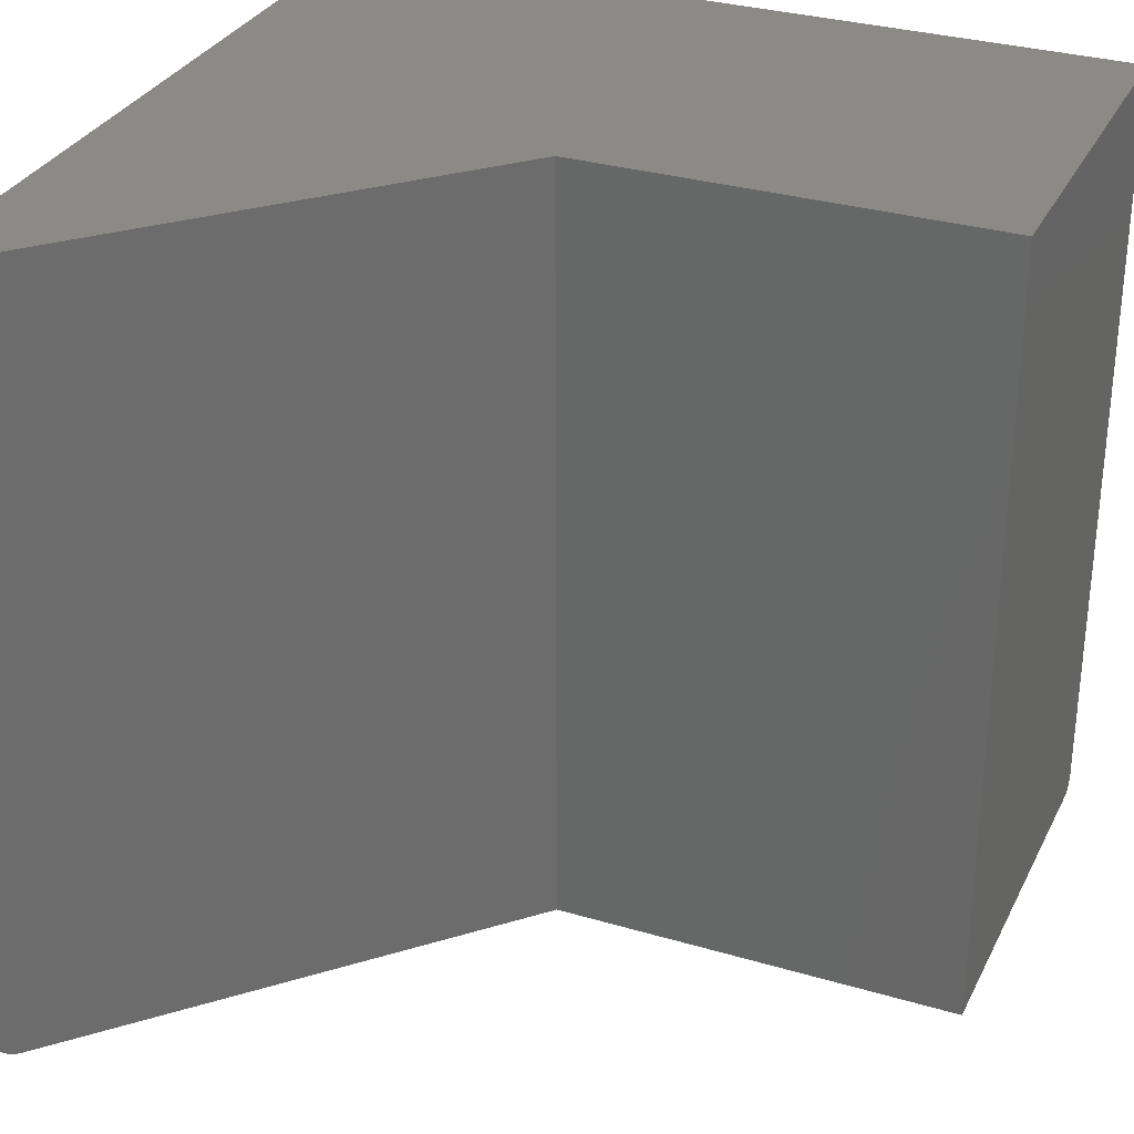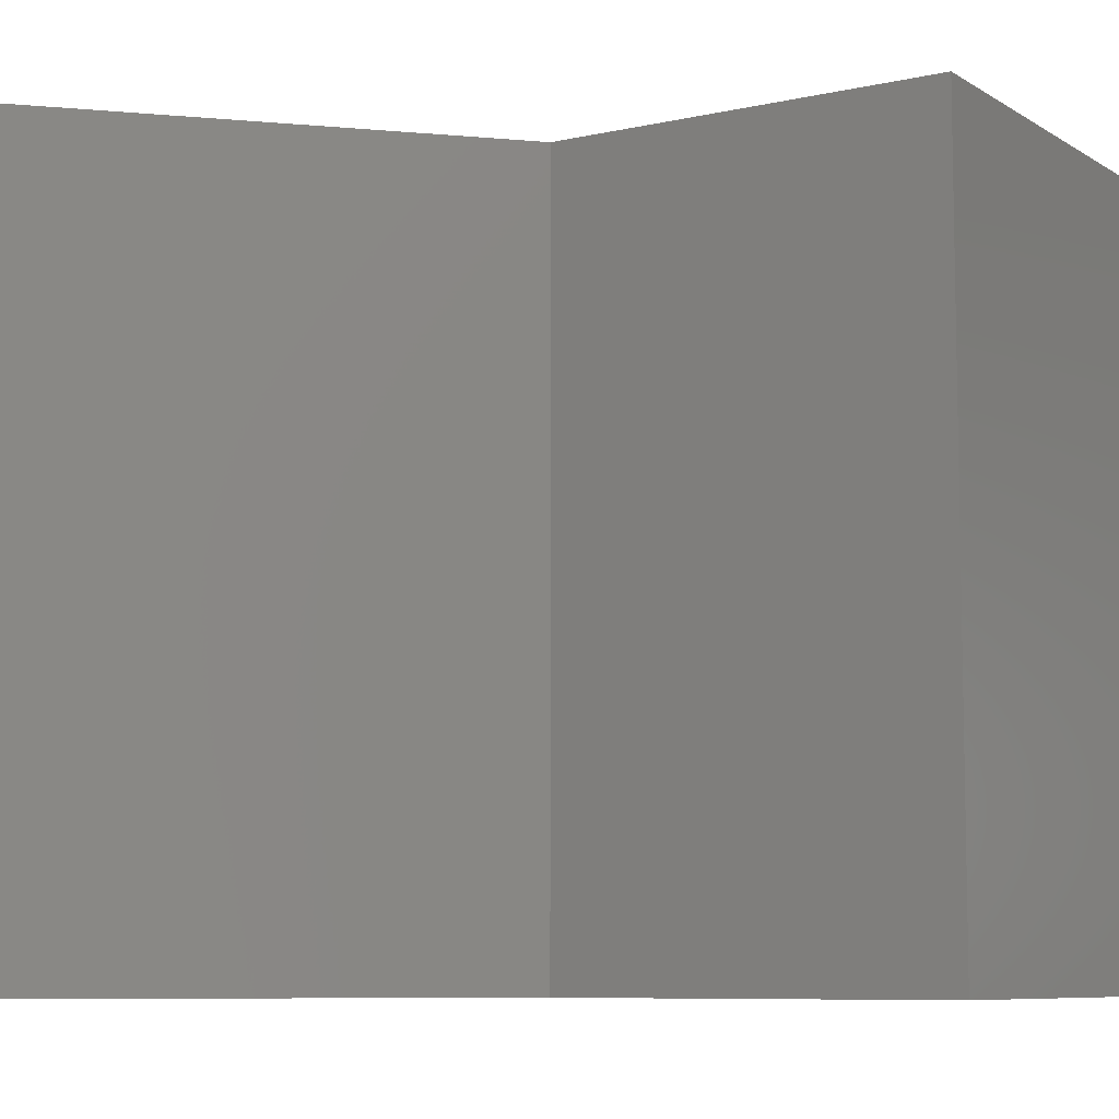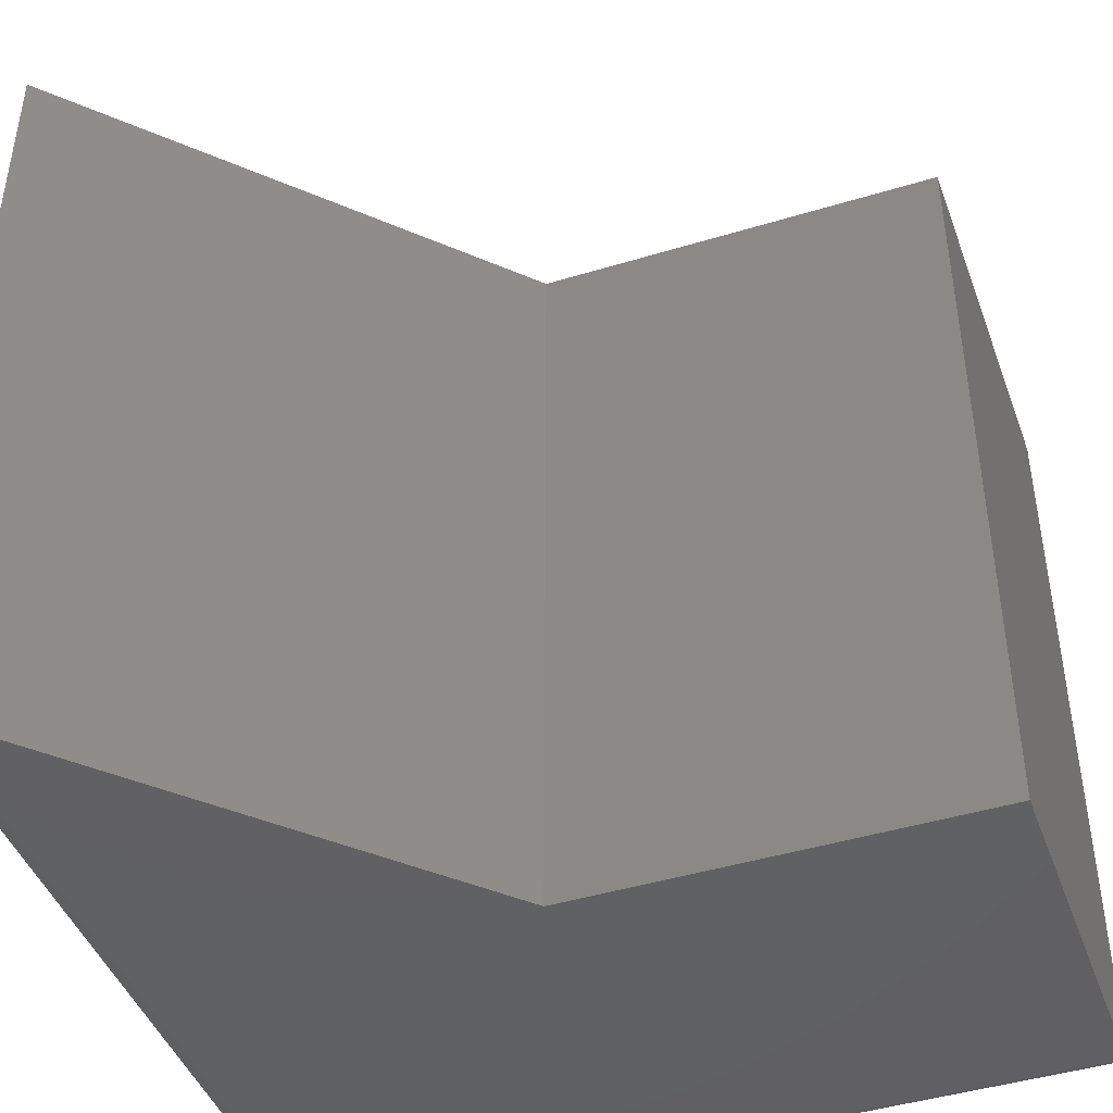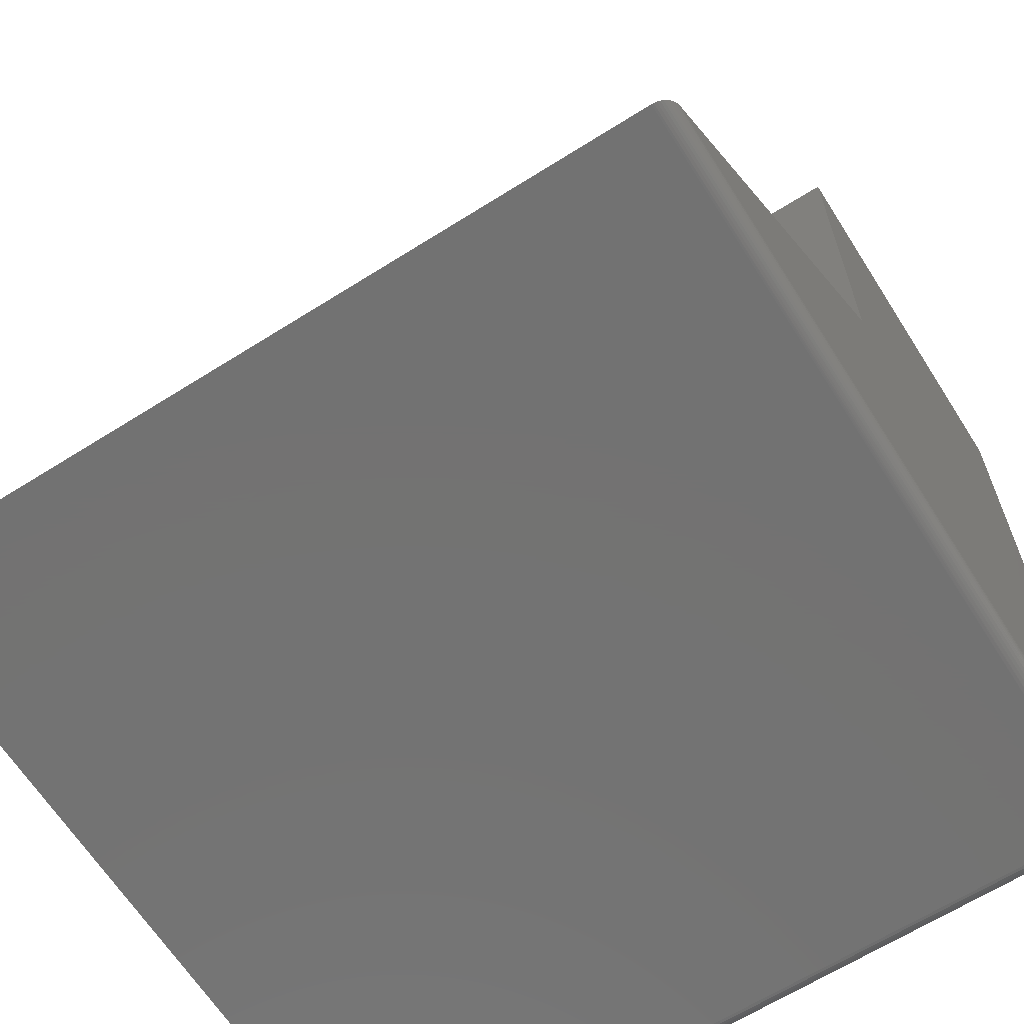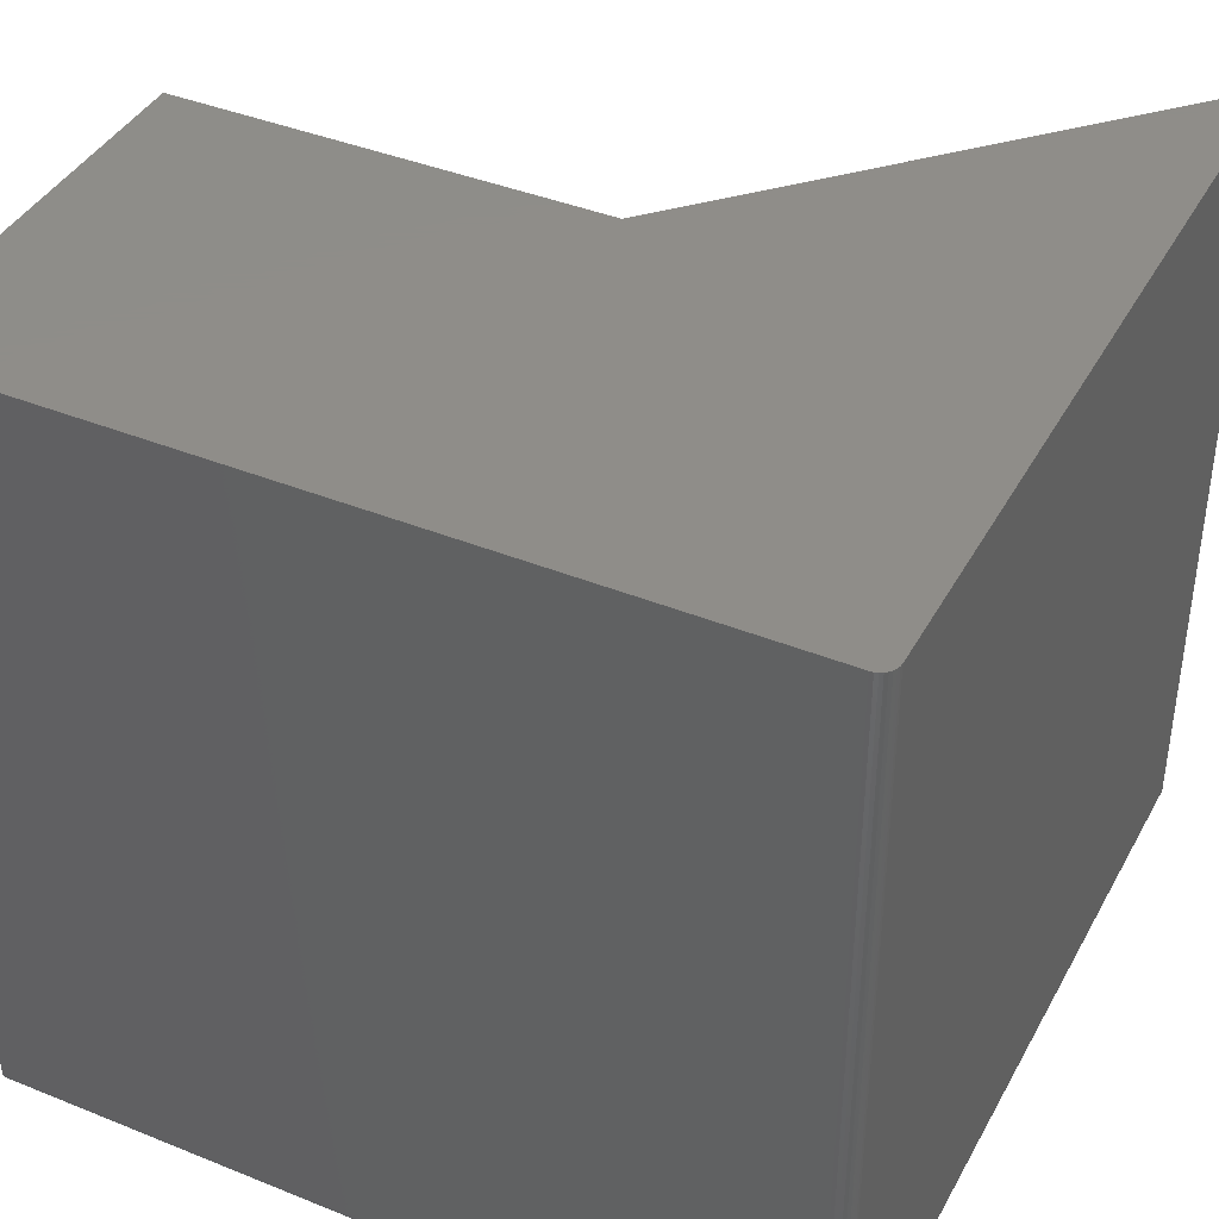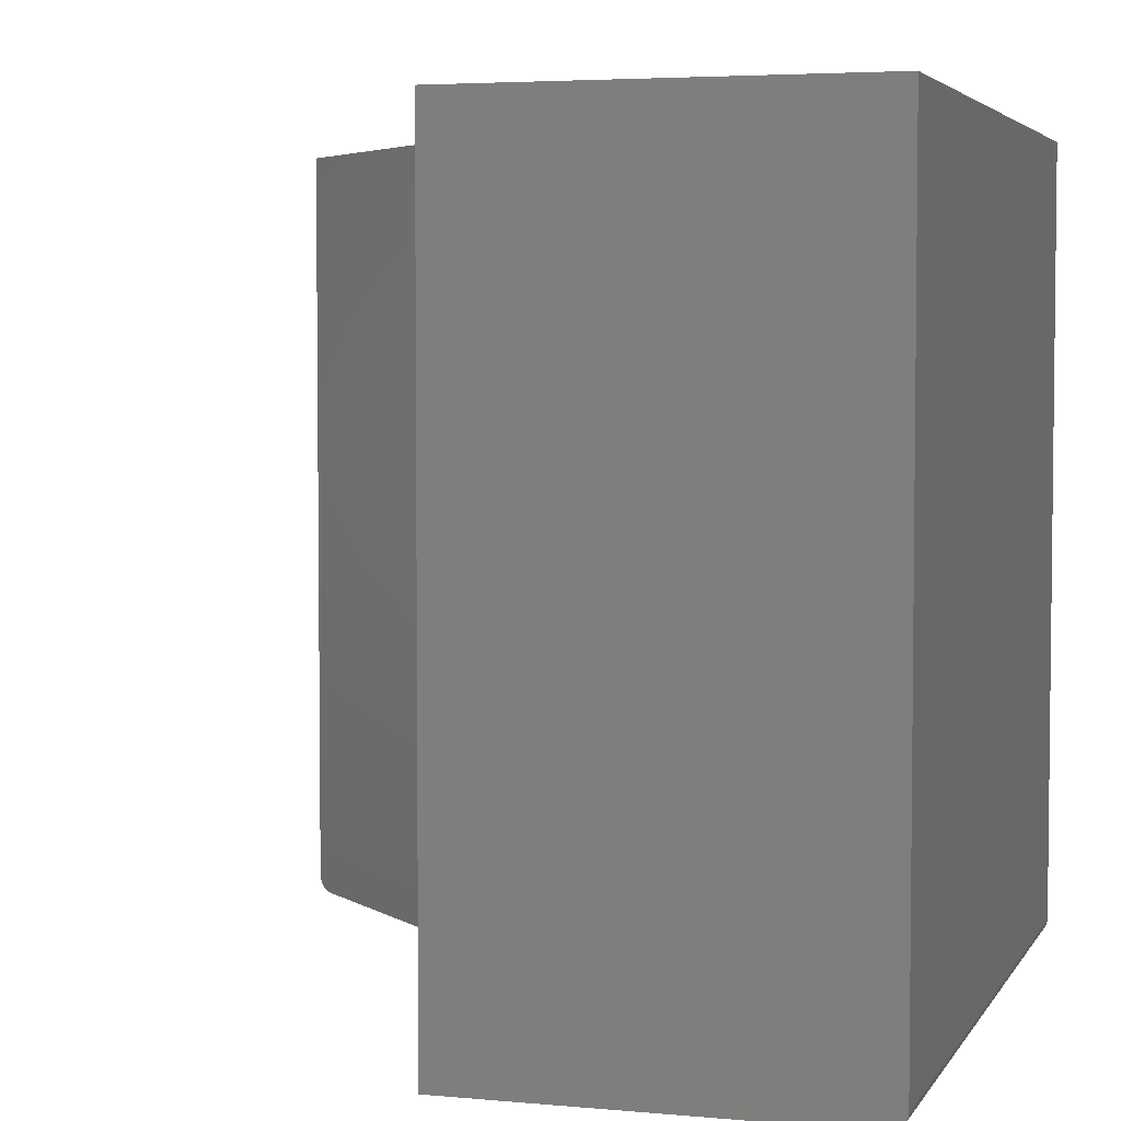
<metadata>
{"format":"stl","ext":"stl","renderer":"f3d","projection":"perspective","resolution":1024,"background":"white","views":[{"elev":31.3,"azim":-67.2,"up":"+Y"},{"elev":-8.0,"azim":-57.9,"up":"+Y"},{"elev":-44.4,"azim":-70.4,"up":"+Y"},{"elev":-64.7,"azim":-57.6,"up":"+Z"},{"elev":40.5,"azim":116.4,"up":"+Y"},{"elev":4.2,"azim":17.1,"up":"+Y"}]}
</metadata>
<code>
# stl→obj: 102 verts, 200 faces
v -0.01562 -0.7344 -4.497e-17
v -0.7499 -0.7362 0.0001127
v -0.75 -0.7344 0
v -0.01562 -0.7374 0.0003002
v -0.01562 -0.75 0.01562
v -0.7375 -0.7496 0.01196
v -0.01562 -0.7497 0.01258
v -0.7337 -0.75 0.01562
v -0.7494 -0.7387 0.0006189
v -0.01562 -0.7404 0.001189
v -0.7484 -0.7411 0.001525
v -0.01562 -0.7431 0.002633
v -0.7471 -0.7433 0.002807
v -0.01562 -0.7454 0.004576
v -0.7454 -0.7453 0.004424
v -0.01562 -0.7474 0.006944
v -0.7434 -0.7469 0.006327
v -0.7412 -0.7483 0.00846
v -0.01562 -0.7488 0.009646
v -0.01562 -0.75 0.75
v -0.3711 -0.75 0.75
v -0.3711 -0.75 0.3632
v 9.568e-19 8.327e-17 0.01562
v 4.592e-17 8.327e-17 0.75
v 8.249e-17 -0.7344 0.01562
v 1.275e-16 -0.7344 0.75
v -0.75 0 0
v -0.01562 8.153e-17 -4.497e-17
v -0.009646 8.22e-17 0.001189
v -0.01258 8.187e-17 0.0003002
v -0.3711 4.207e-17 0.3632
v -0.3711 4.207e-17 0.75
v -0.0003002 8.323e-17 0.01258
v -0.001189 8.313e-17 0.009646
v -0.002633 8.297e-17 0.006944
v -0.004576 8.276e-17 0.004576
v -0.006944 8.25e-17 0.002633
v -0.01258 -0.7497 0.75
v -0.009646 -0.7488 0.75
v -0.006944 -0.7474 0.75
v -0.004576 -0.7454 0.75
v -0.002633 -0.7431 0.75
v -0.001189 -0.7404 0.75
v -0.0003002 -0.7374 0.75
v -0.0003002 -0.7344 0.01258
v -0.001189 -0.7344 0.009646
v -0.002633 -0.7344 0.006944
v -0.004576 -0.7344 0.004576
v -0.006944 -0.7344 0.002633
v -0.009646 -0.7344 0.001189
v -0.01258 -0.7344 0.0003002
v -0.0003002 -0.7374 0.01562
v -0.001189 -0.7404 0.01562
v -0.002633 -0.7431 0.01562
v -0.004576 -0.7454 0.01562
v -0.006944 -0.7474 0.01562
v -0.009646 -0.7488 0.01562
v -0.01258 -0.7497 0.01562
v -0.0003002 -0.7369 0.01393
v -0.001189 -0.7402 0.01446
v -0.0003002 -0.7361 0.01309
v -0.001189 -0.7393 0.0123
v -0.001189 -0.7377 0.01065
v -0.01258 -0.7374 0.0005947
v -0.009646 -0.7372 0.001467
v -0.006944 -0.7369 0.002883
v -0.004576 -0.7365 0.004789
v -0.002633 -0.7361 0.007111
v -0.001189 -0.7355 0.00976
v -0.01258 -0.7494 0.01264
v -0.009646 -0.7485 0.01281
v -0.006944 -0.7471 0.01309
v -0.004576 -0.7452 0.01347
v -0.002633 -0.7429 0.01393
v -0.01258 -0.7485 0.00976
v -0.009646 -0.7477 0.0101
v -0.006944 -0.7464 0.01065
v -0.004576 -0.7446 0.0114
v -0.002633 -0.7424 0.0123
v -0.001189 -0.7399 0.01334
v -0.01258 -0.7471 0.007111
v -0.009646 -0.7464 0.007605
v -0.006944 -0.7452 0.008407
v -0.004576 -0.7436 0.009487
v -0.002633 -0.7416 0.0108
v -0.01258 -0.7452 0.004789
v -0.009646 -0.7446 0.005417
v -0.006944 -0.7436 0.006438
v -0.004576 -0.7422 0.007812
v -0.002633 -0.7405 0.009487
v -0.001189 -0.7386 0.0114
v -0.01258 -0.7429 0.002883
v -0.009646 -0.7424 0.003622
v -0.006944 -0.7416 0.004823
v -0.004576 -0.7405 0.006438
v -0.002633 -0.7392 0.008407
v -0.01258 -0.7402 0.001467
v -0.009646 -0.7399 0.002288
v -0.006944 -0.7393 0.003622
v -0.004576 -0.7386 0.005417
v -0.002633 -0.7377 0.007605
v -0.001189 -0.7367 0.0101
f 1 2 3
f 1 4 2
f 5 6 7
f 5 8 6
f 9 2 4
f 4 10 9
f 9 10 11
f 11 10 12
f 11 12 13
f 13 12 14
f 13 14 15
f 15 14 16
f 15 16 17
f 18 17 16
f 16 19 18
f 6 18 19
f 6 19 7
f 20 21 5
f 5 21 22
f 5 22 8
f 23 24 25
f 25 24 26
f 27 28 3
f 3 28 1
f 27 29 28
f 29 30 28
f 31 32 24
f 31 24 23
f 31 23 33
f 31 33 34
f 31 34 35
f 31 35 36
f 31 36 37
f 31 37 29
f 31 29 27
f 20 38 39
f 21 20 39
f 21 39 40
f 21 40 41
f 21 41 42
f 21 42 43
f 21 43 44
f 21 44 26
f 21 26 24
f 21 24 32
f 23 25 33
f 33 25 45
f 33 45 34
f 34 45 46
f 34 46 35
f 35 46 47
f 35 47 36
f 36 47 48
f 36 48 37
f 37 48 49
f 37 49 29
f 29 49 50
f 29 50 30
f 30 50 51
f 30 51 28
f 28 51 1
f 25 26 52
f 52 26 44
f 52 44 53
f 53 44 43
f 53 43 54
f 54 43 42
f 54 42 55
f 55 42 41
f 55 41 56
f 56 41 40
f 56 40 57
f 57 40 39
f 57 39 58
f 58 39 38
f 58 38 5
f 5 38 20
f 59 52 60
f 61 59 62
f 45 61 63
f 25 52 59
f 25 59 61
f 25 61 45
f 4 1 64
f 64 1 51
f 64 51 65
f 65 51 50
f 65 50 66
f 66 50 49
f 66 49 67
f 67 49 48
f 67 48 68
f 68 48 47
f 68 47 69
f 69 47 46
f 69 46 45
f 5 7 58
f 58 7 70
f 58 70 57
f 57 70 71
f 57 71 56
f 56 71 72
f 56 72 55
f 55 72 73
f 55 73 54
f 54 73 74
f 54 74 53
f 53 74 60
f 53 60 52
f 7 19 70
f 70 19 75
f 70 75 71
f 71 75 76
f 71 76 72
f 72 76 77
f 72 77 73
f 73 77 78
f 73 78 74
f 74 78 79
f 74 79 60
f 60 79 80
f 60 80 59
f 19 16 75
f 75 16 81
f 75 81 76
f 76 81 82
f 76 82 77
f 77 82 83
f 77 83 78
f 78 83 84
f 78 84 79
f 79 84 85
f 79 85 80
f 80 85 62
f 80 62 59
f 16 14 81
f 81 14 86
f 81 86 82
f 82 86 87
f 82 87 83
f 83 87 88
f 83 88 84
f 84 88 89
f 84 89 85
f 85 89 90
f 85 90 62
f 62 90 91
f 62 91 61
f 14 12 86
f 86 12 92
f 86 92 87
f 87 92 93
f 87 93 88
f 88 93 94
f 88 94 89
f 89 94 95
f 89 95 90
f 90 95 96
f 90 96 91
f 91 96 63
f 91 63 61
f 12 10 92
f 92 10 97
f 92 97 93
f 93 97 98
f 93 98 94
f 94 98 99
f 94 99 95
f 95 99 100
f 95 100 96
f 96 100 101
f 96 101 63
f 63 101 102
f 63 102 45
f 10 4 97
f 97 4 64
f 97 64 98
f 98 64 65
f 98 65 99
f 99 65 66
f 99 66 100
f 100 66 67
f 100 67 101
f 101 67 68
f 101 68 102
f 102 68 69
f 102 69 45
f 8 18 6
f 13 15 17
f 3 31 27
f 22 31 3
f 22 3 2
f 22 2 9
f 22 9 11
f 22 11 13
f 22 13 17
f 22 17 18
f 22 18 8
f 32 31 21
f 21 31 22

</code>
